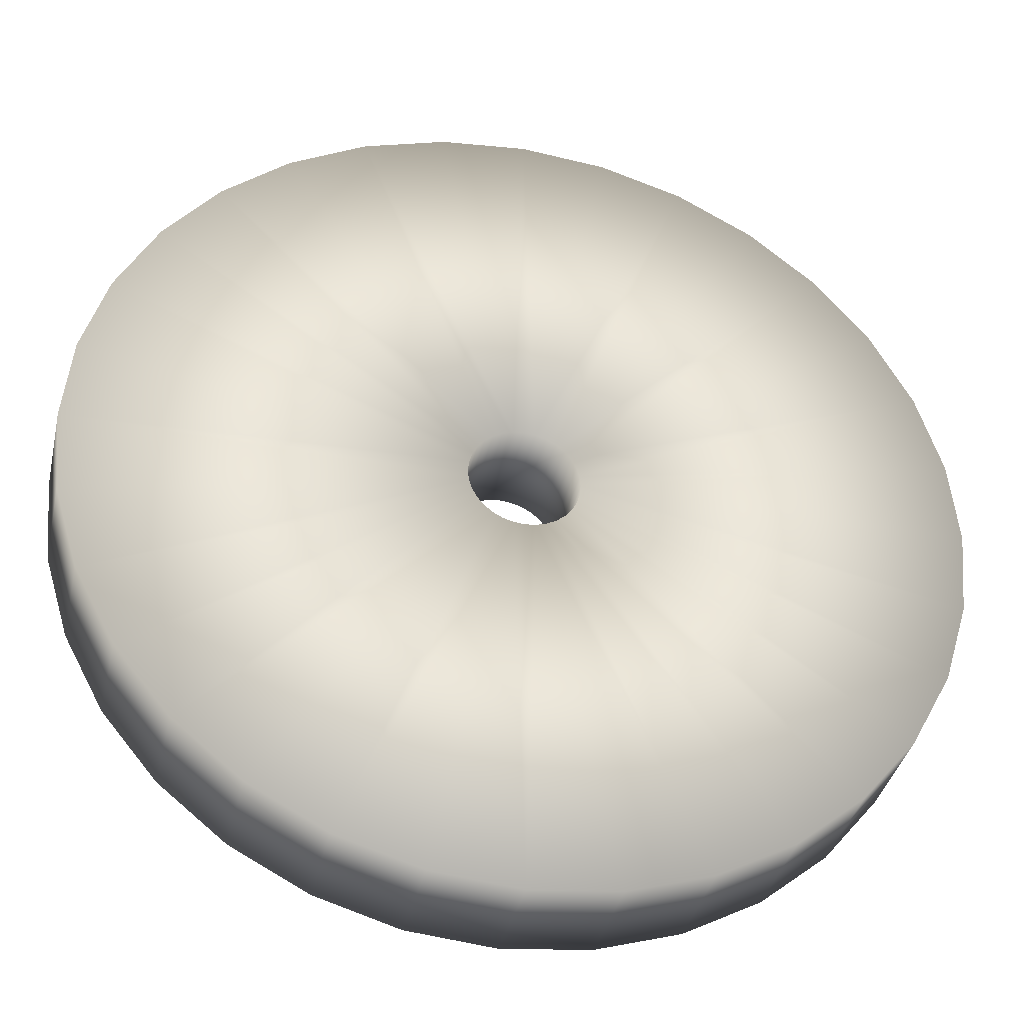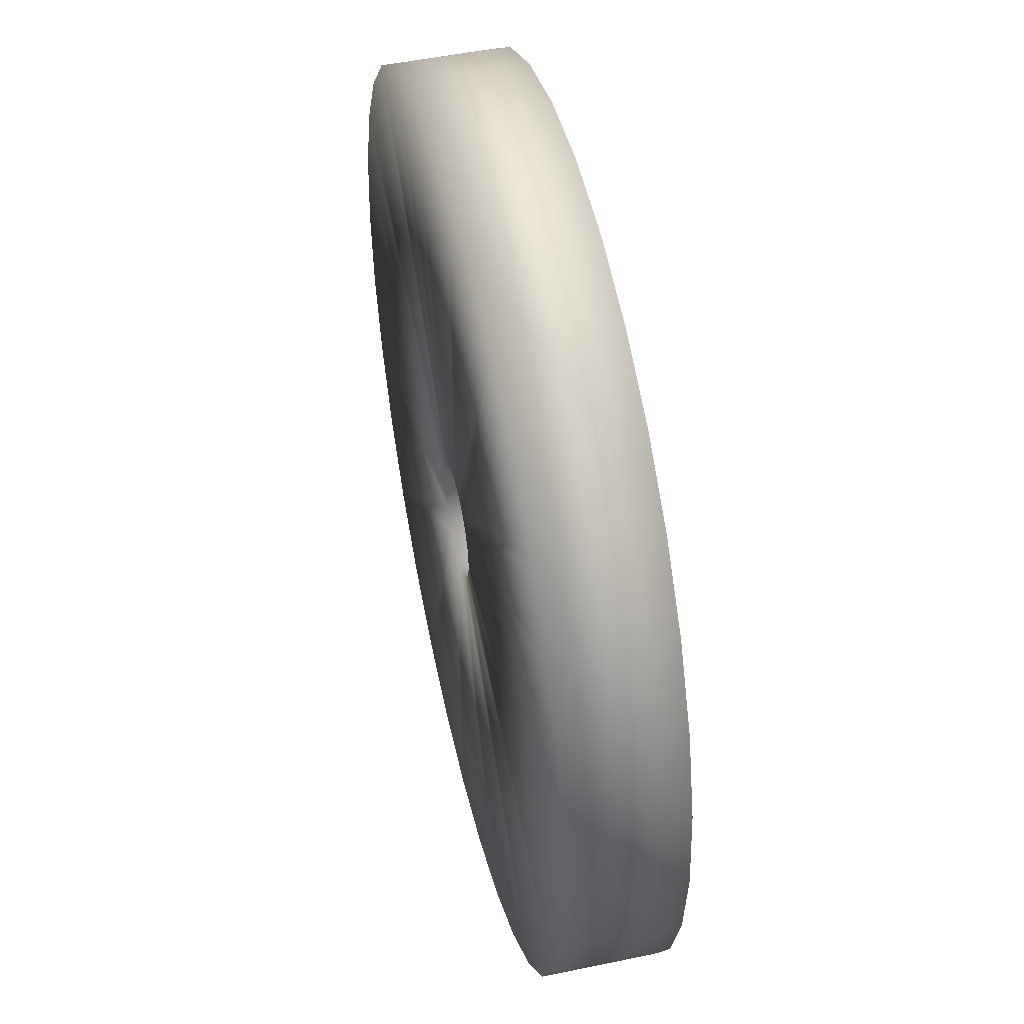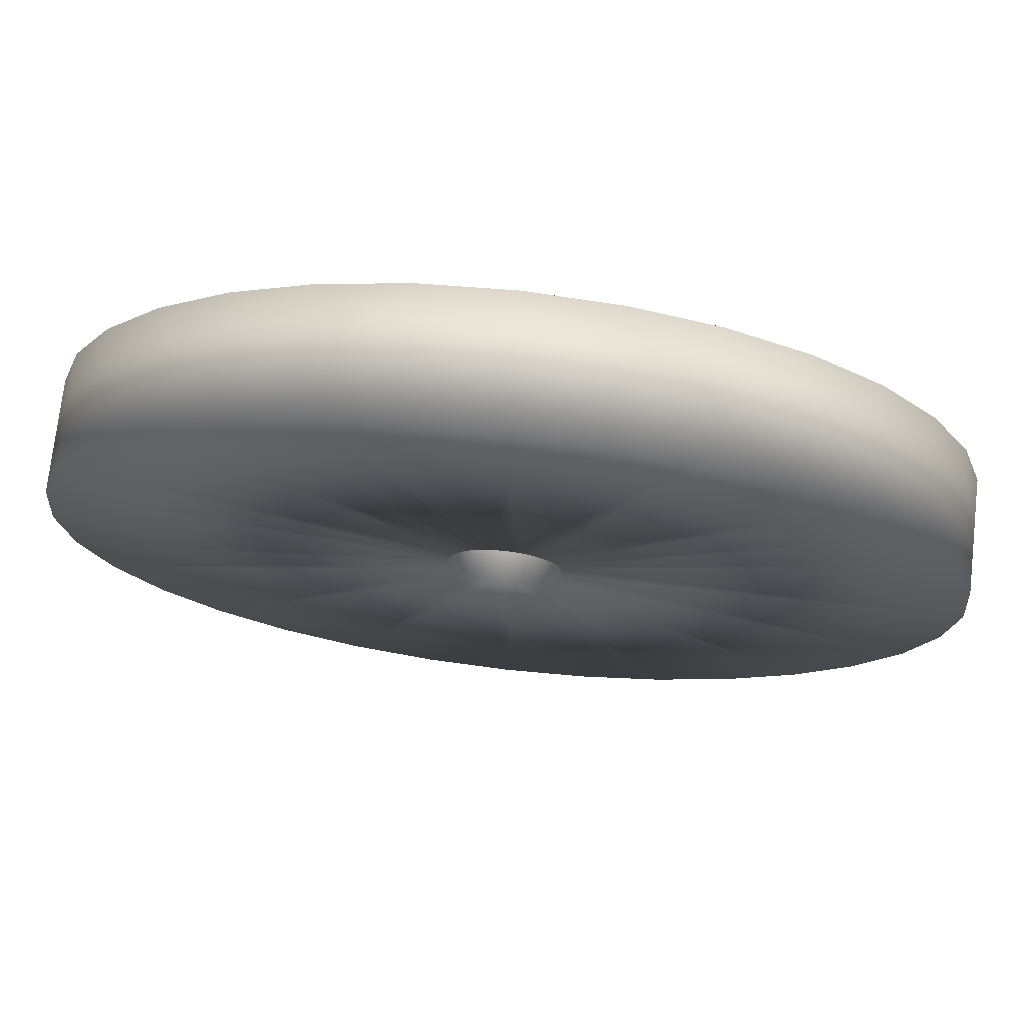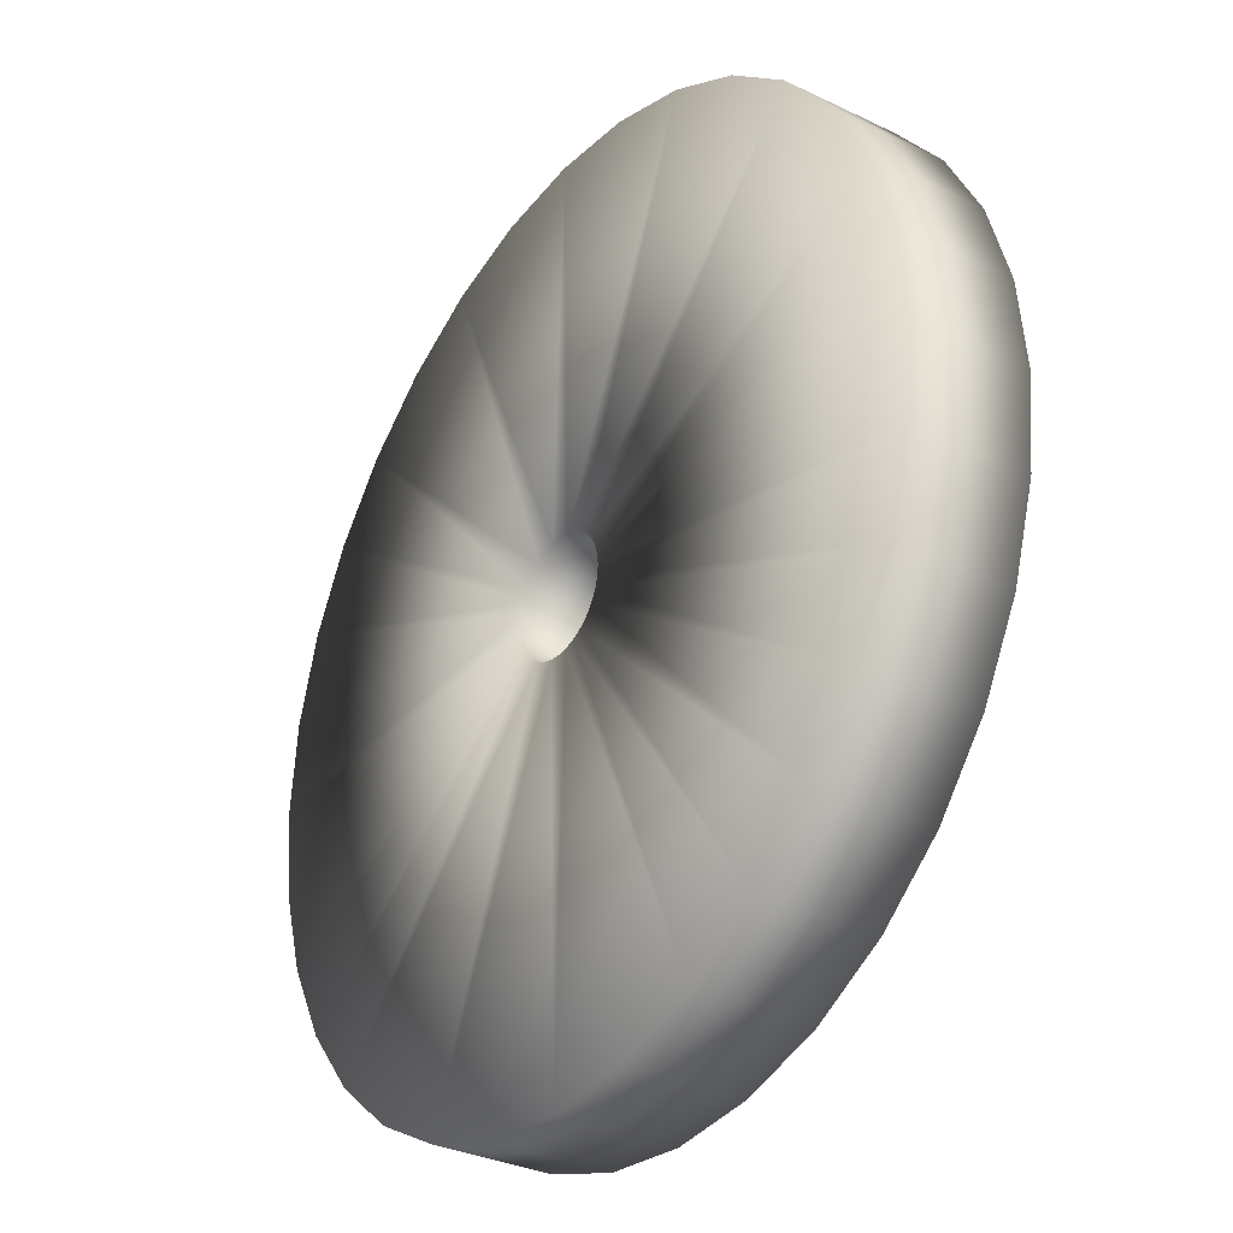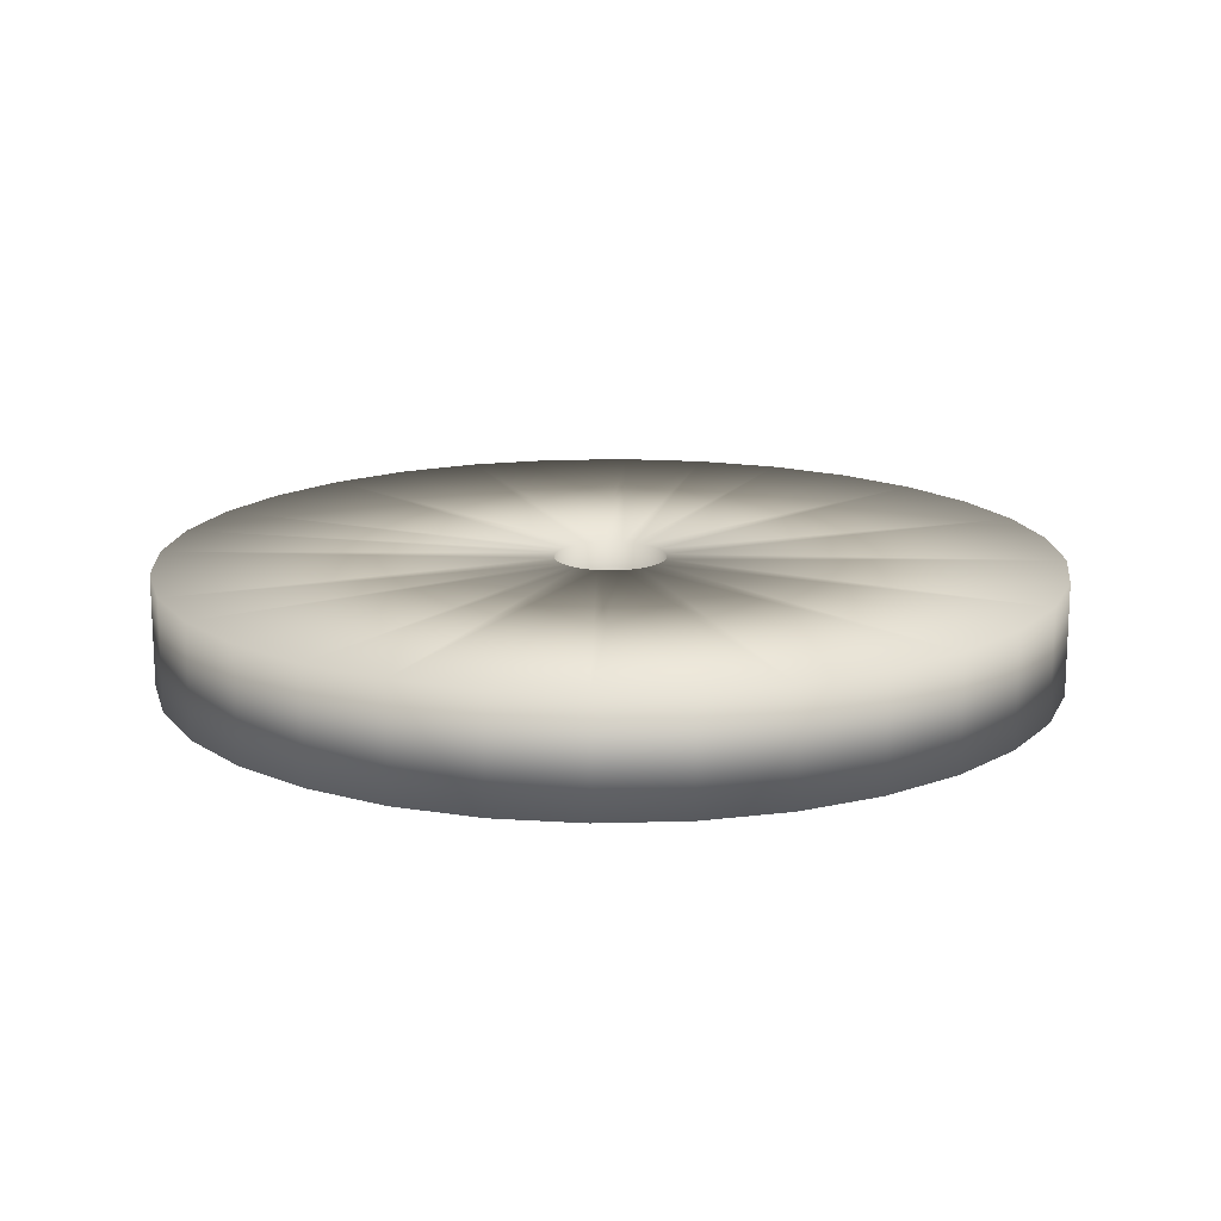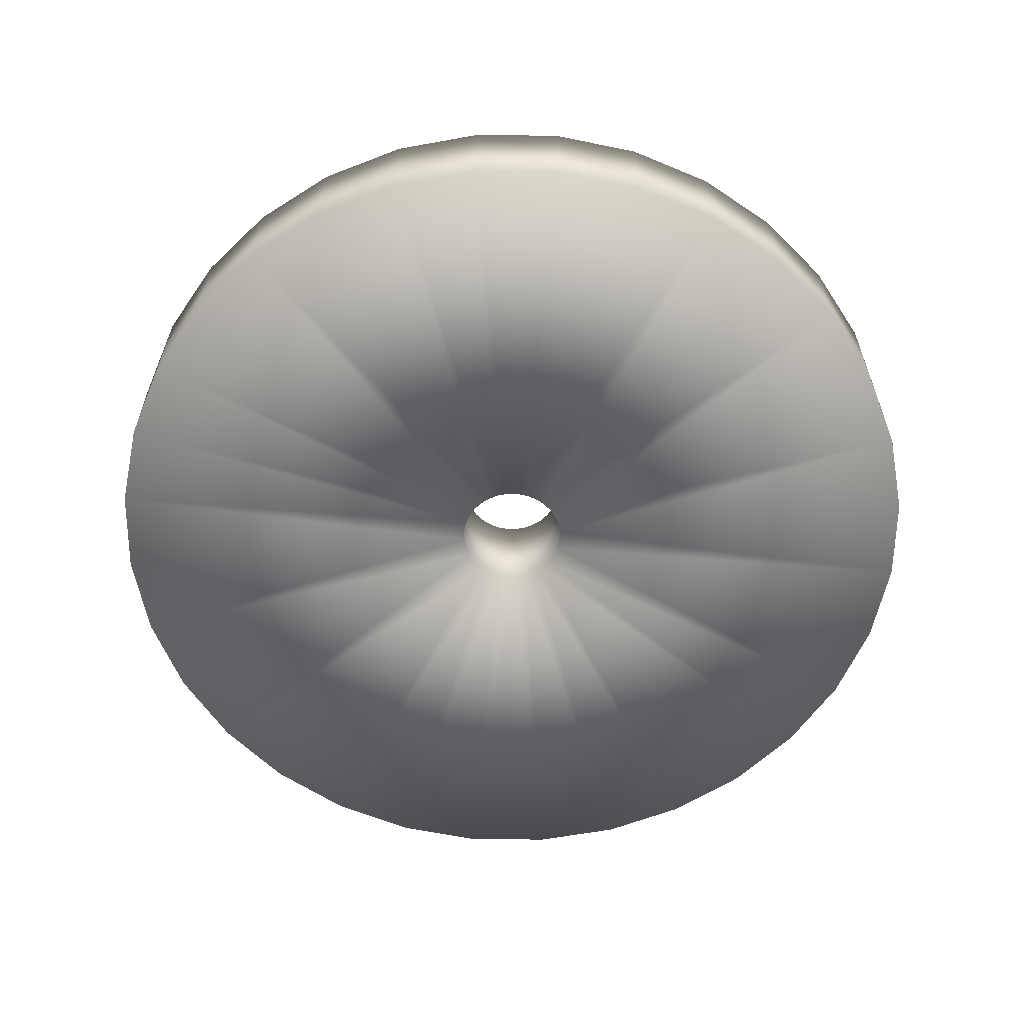
<metadata>
{"format":"obj","ext":"obj","renderer":"f3d","projection":"perspective","resolution":1024,"background":"white","views":[{"elev":-37.1,"azim":-12.6,"up":"+Z"},{"elev":49.6,"azim":-103.0,"up":"+Z"},{"elev":73.4,"azim":-173.5,"up":"+Z"},{"elev":-31.8,"azim":55.7,"up":"+Z"},{"elev":15.8,"azim":137.2,"up":"+Y"},{"elev":-60.3,"azim":-51.3,"up":"+Y"}]}
</metadata>
<code>
v 0.08 0 0
v 0.07846 0 -0.01561
v 0.07391 0 -0.03061
v 0.06652 0 -0.04444
v 0.05657 0 -0.05657
v 0.04444 0 -0.06652
v 0.03061 0 -0.07391
v 0.01561 0 -0.07846
v 0 0 -0.08
v -0.01561 0 -0.07846
v -0.03061 0 -0.07391
v -0.04444 0 -0.06652
v -0.05657 0 -0.05657
v -0.06652 0 -0.04444
v -0.07391 0 -0.03061
v -0.07846 0 -0.01561
v -0.08 0 0
v -0.07846 0 0.01561
v -0.07391 0 0.03061
v -0.06652 0 0.04444
v -0.05657 0 0.05657
v -0.04444 0 0.06652
v -0.03061 0 0.07391
v -0.01561 0 0.07846
v 0 0 0.08
v 0.01561 0 0.07846
v 0.03061 0 0.07391
v 0.04444 0 0.06652
v 0.05657 0 0.05657
v 0.06652 0 0.04444
v 0.07391 0 0.03061
v 0.07846 0 0.01561
v 0.08 0.02 0
v 0.07846 0.02 -0.01561
v 0.07391 0.02 -0.03061
v 0.06652 0.02 -0.04444
v 0.05657 0.02 -0.05657
v 0.04444 0.02 -0.06652
v 0.03061 0.02 -0.07391
v 0.01561 0.02 -0.07846
v 0 0.02 -0.08
v -0.01561 0.02 -0.07846
v -0.03061 0.02 -0.07391
v -0.04444 0.02 -0.06652
v -0.05657 0.02 -0.05657
v -0.06652 0.02 -0.04444
v -0.07391 0.02 -0.03061
v -0.07846 0.02 -0.01561
v -0.08 0.02 0
v -0.07846 0.02 0.01561
v -0.07391 0.02 0.03061
v -0.06652 0.02 0.04444
v -0.05657 0.02 0.05657
v -0.04444 0.02 0.06652
v -0.03061 0.02 0.07391
v -0.01561 0.02 0.07846
v 0 0.02 0.08
v 0.01561 0.02 0.07846
v 0.03061 0.02 0.07391
v 0.04444 0.02 0.06652
v 0.05657 0.02 0.05657
v 0.06652 0.02 0.04444
v 0.07391 0.02 0.03061
v 0.07846 0.02 0.01561
v 0.01 0 0
v 0.009808 0 -0.001951
v 0.009239 0 -0.003827
v 0.008315 0 -0.005556
v 0.007071 0 -0.007071
v 0.005556 0 -0.008315
v 0.003827 0 -0.009239
v 0.001951 0 -0.009808
v 0 0 -0.01
v -0.001951 0 -0.009808
v -0.003827 0 -0.009239
v -0.005556 0 -0.008315
v -0.007071 0 -0.007071
v -0.008315 0 -0.005556
v -0.009239 0 -0.003827
v -0.009808 0 -0.001951
v -0.01 0 0
v -0.009808 0 0.001951
v -0.009239 0 0.003827
v -0.008315 0 0.005556
v -0.007071 0 0.007071
v -0.005556 0 0.008315
v -0.003827 0 0.009239
v -0.001951 0 0.009808
v 0 0 0.01
v 0.001951 0 0.009808
v 0.003827 0 0.009239
v 0.005556 0 0.008315
v 0.007071 0 0.007071
v 0.008315 0 0.005556
v 0.009239 0 0.003827
v 0.009808 0 0.001951
v 0.01 0.02 0
v 0.009808 0.02 -0.001951
v 0.009239 0.02 -0.003827
v 0.008315 0.02 -0.005556
v 0.007071 0.02 -0.007071
v 0.005556 0.02 -0.008315
v 0.003827 0.02 -0.009239
v 0.001951 0.02 -0.009808
v 0 0.02 -0.01
v -0.001951 0.02 -0.009808
v -0.003827 0.02 -0.009239
v -0.005556 0.02 -0.008315
v -0.007071 0.02 -0.007071
v -0.008315 0.02 -0.005556
v -0.009239 0.02 -0.003827
v -0.009808 0.02 -0.001951
v -0.01 0.02 0
v -0.009808 0.02 0.001951
v -0.009239 0.02 0.003827
v -0.008315 0.02 0.005556
v -0.007071 0.02 0.007071
v -0.005556 0.02 0.008315
v -0.003827 0.02 0.009239
v -0.001951 0.02 0.009808
v 0 0.02 0.01
v 0.001951 0.02 0.009808
v 0.003827 0.02 0.009239
v 0.005556 0.02 0.008315
v 0.007071 0.02 0.007071
v 0.008315 0.02 0.005556
v 0.009239 0.02 0.003827
v 0.009808 0.02 0.001951
f 12 43 11
f 26 57 25
f 13 44 12
f 27 58 26
f 14 45 13
f 28 59 27
f 15 46 14
f 2 33 1
f 29 60 28
f 16 47 15
f 3 34 2
f 30 61 29
f 17 48 16
f 4 35 3
f 31 62 30
f 18 49 17
f 5 36 4
f 32 63 31
f 19 50 18
f 6 37 5
f 1 64 32
f 20 51 19
f 7 38 6
f 21 52 20
f 8 39 7
f 22 53 21
f 9 40 8
f 23 54 22
f 10 41 9
f 24 55 23
f 11 42 10
f 25 56 24
f 107 76 75
f 121 90 89
f 108 77 76
f 122 91 90
f 109 78 77
f 123 92 91
f 110 79 78
f 97 66 65
f 124 93 92
f 111 80 79
f 98 67 66
f 125 94 93
f 112 81 80
f 99 68 67
f 126 95 94
f 113 82 81
f 100 69 68
f 127 96 95
f 114 83 82
f 101 70 69
f 128 65 96
f 115 84 83
f 102 71 70
f 116 85 84
f 103 72 71
f 117 86 85
f 104 73 72
f 118 87 86
f 105 74 73
f 119 88 87
f 106 75 74
f 120 89 88
f 2 65 66
f 3 66 67
f 4 67 68
f 5 68 69
f 5 70 6
f 6 71 7
f 7 72 8
f 9 72 73
f 9 74 10
f 11 74 75
f 11 76 12
f 13 76 77
f 13 78 14
f 14 79 15
f 15 80 16
f 17 80 81
f 17 82 18
f 19 82 83
f 20 83 84
f 21 84 85
f 21 86 22
f 23 86 87
f 23 88 24
f 25 88 89
f 25 90 26
f 27 90 91
f 27 92 28
f 29 92 93
f 29 94 30
f 31 94 95
f 31 96 32
f 32 65 1
f 34 97 33
f 35 98 34
f 35 100 99
f 37 100 36
f 37 102 101
f 39 102 38
f 39 104 103
f 41 104 40
f 41 106 105
f 43 106 42
f 43 108 107
f 45 108 44
f 45 110 109
f 47 110 46
f 47 112 111
f 49 112 48
f 49 114 113
f 51 114 50
f 52 115 51
f 53 116 52
f 53 118 117
f 55 118 54
f 55 120 119
f 57 120 56
f 57 122 121
f 59 122 58
f 60 123 59
f 61 124 60
f 61 126 125
f 63 126 62
f 63 128 127
f 64 97 128
f 12 44 43
f 26 58 57
f 13 45 44
f 27 59 58
f 14 46 45
f 28 60 59
f 15 47 46
f 2 34 33
f 29 61 60
f 16 48 47
f 3 35 34
f 30 62 61
f 17 49 48
f 4 36 35
f 31 63 62
f 18 50 49
f 5 37 36
f 32 64 63
f 19 51 50
f 6 38 37
f 1 33 64
f 20 52 51
f 7 39 38
f 21 53 52
f 8 40 39
f 22 54 53
f 9 41 40
f 23 55 54
f 10 42 41
f 24 56 55
f 11 43 42
f 25 57 56
f 107 108 76
f 121 122 90
f 108 109 77
f 122 123 91
f 109 110 78
f 123 124 92
f 110 111 79
f 97 98 66
f 124 125 93
f 111 112 80
f 98 99 67
f 125 126 94
f 112 113 81
f 99 100 68
f 126 127 95
f 113 114 82
f 100 101 69
f 127 128 96
f 114 115 83
f 101 102 70
f 128 97 65
f 115 116 84
f 102 103 71
f 116 117 85
f 103 104 72
f 117 118 86
f 104 105 73
f 118 119 87
f 105 106 74
f 119 120 88
f 106 107 75
f 120 121 89
f 2 1 65
f 3 2 66
f 4 3 67
f 5 4 68
f 5 69 70
f 6 70 71
f 7 71 72
f 9 8 72
f 9 73 74
f 11 10 74
f 11 75 76
f 13 12 76
f 13 77 78
f 14 78 79
f 15 79 80
f 17 16 80
f 17 81 82
f 19 18 82
f 20 19 83
f 21 20 84
f 21 85 86
f 23 22 86
f 23 87 88
f 25 24 88
f 25 89 90
f 27 26 90
f 27 91 92
f 29 28 92
f 29 93 94
f 31 30 94
f 31 95 96
f 32 96 65
f 34 98 97
f 35 99 98
f 35 36 100
f 37 101 100
f 37 38 102
f 39 103 102
f 39 40 104
f 41 105 104
f 41 42 106
f 43 107 106
f 43 44 108
f 45 109 108
f 45 46 110
f 47 111 110
f 47 48 112
f 49 113 112
f 49 50 114
f 51 115 114
f 52 116 115
f 53 117 116
f 53 54 118
f 55 119 118
f 55 56 120
f 57 121 120
f 57 58 122
f 59 123 122
f 60 124 123
f 61 125 124
f 61 62 126
f 63 127 126
f 63 64 128
f 64 33 97

</code>
